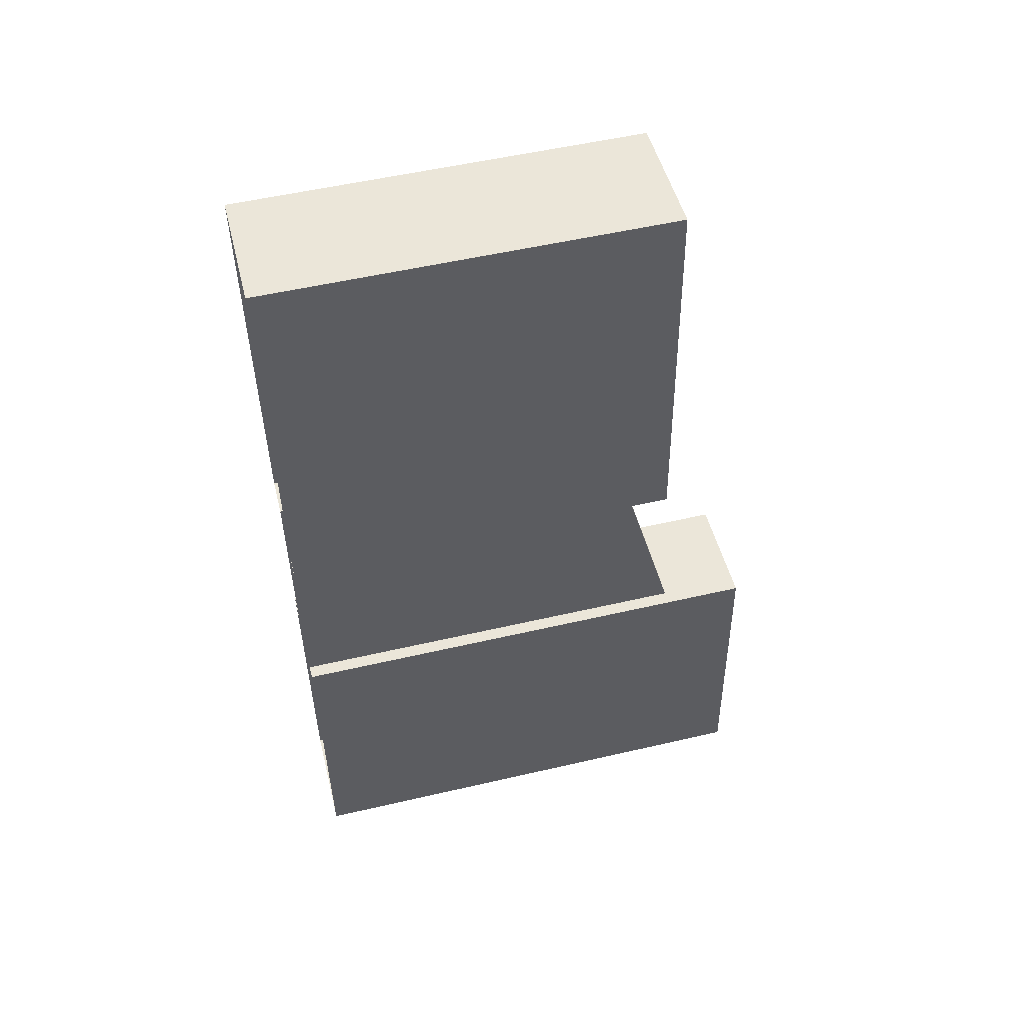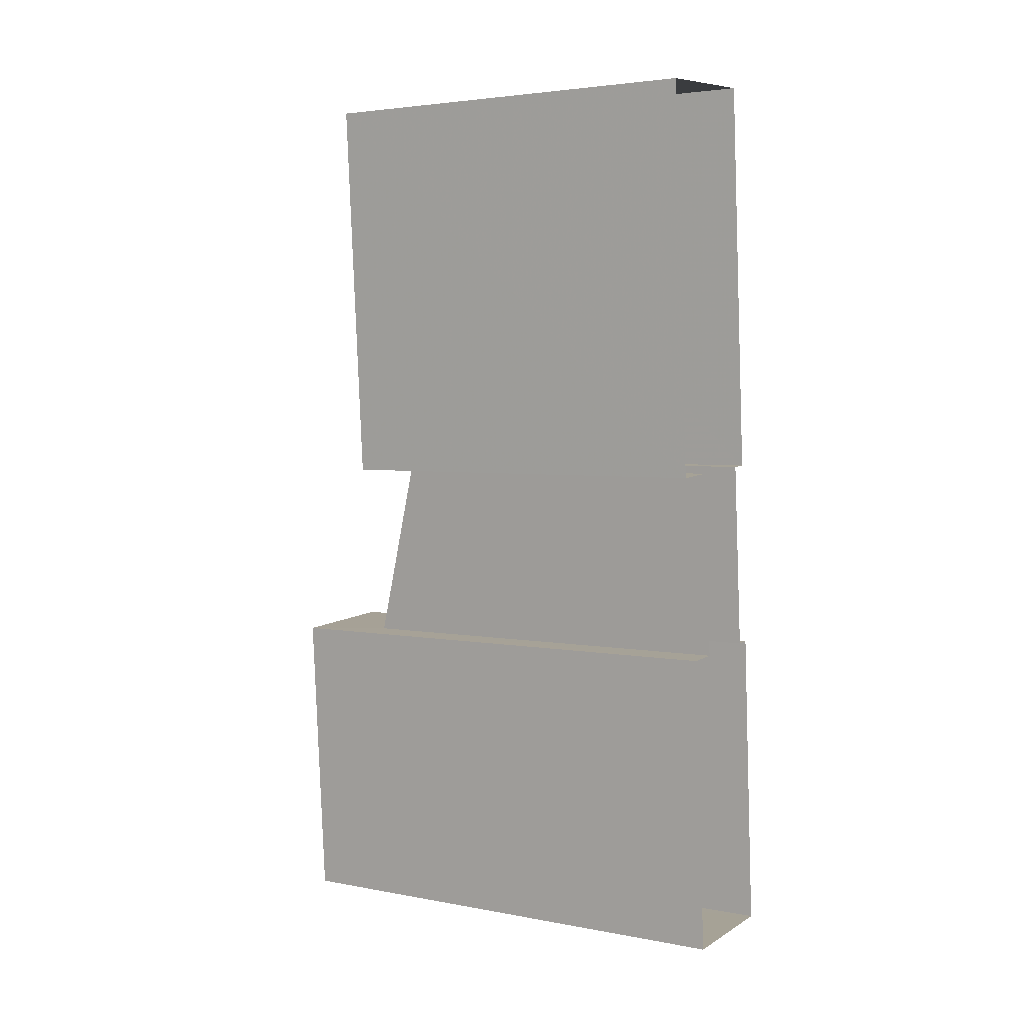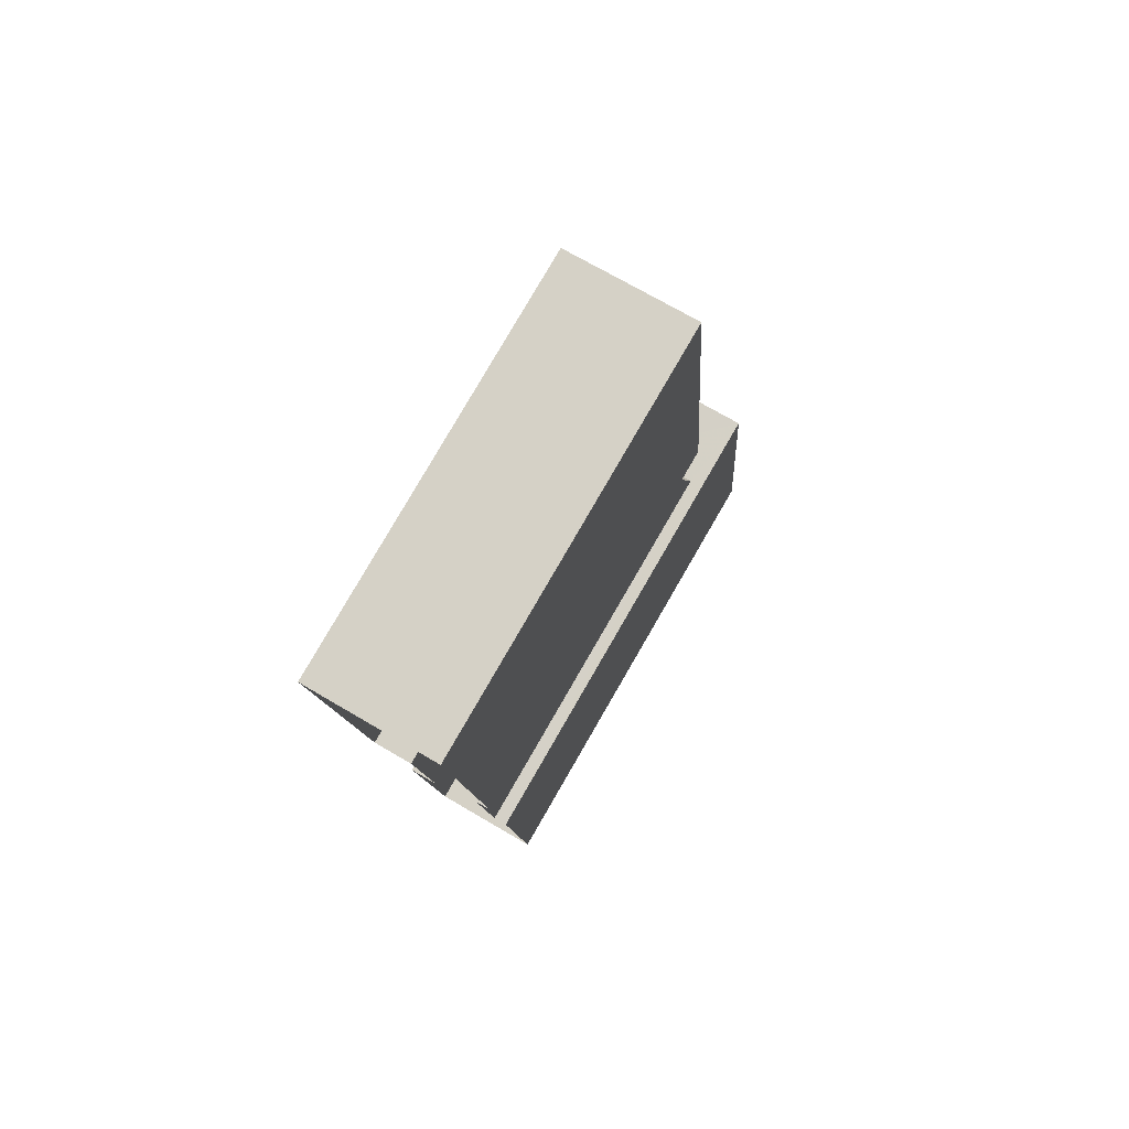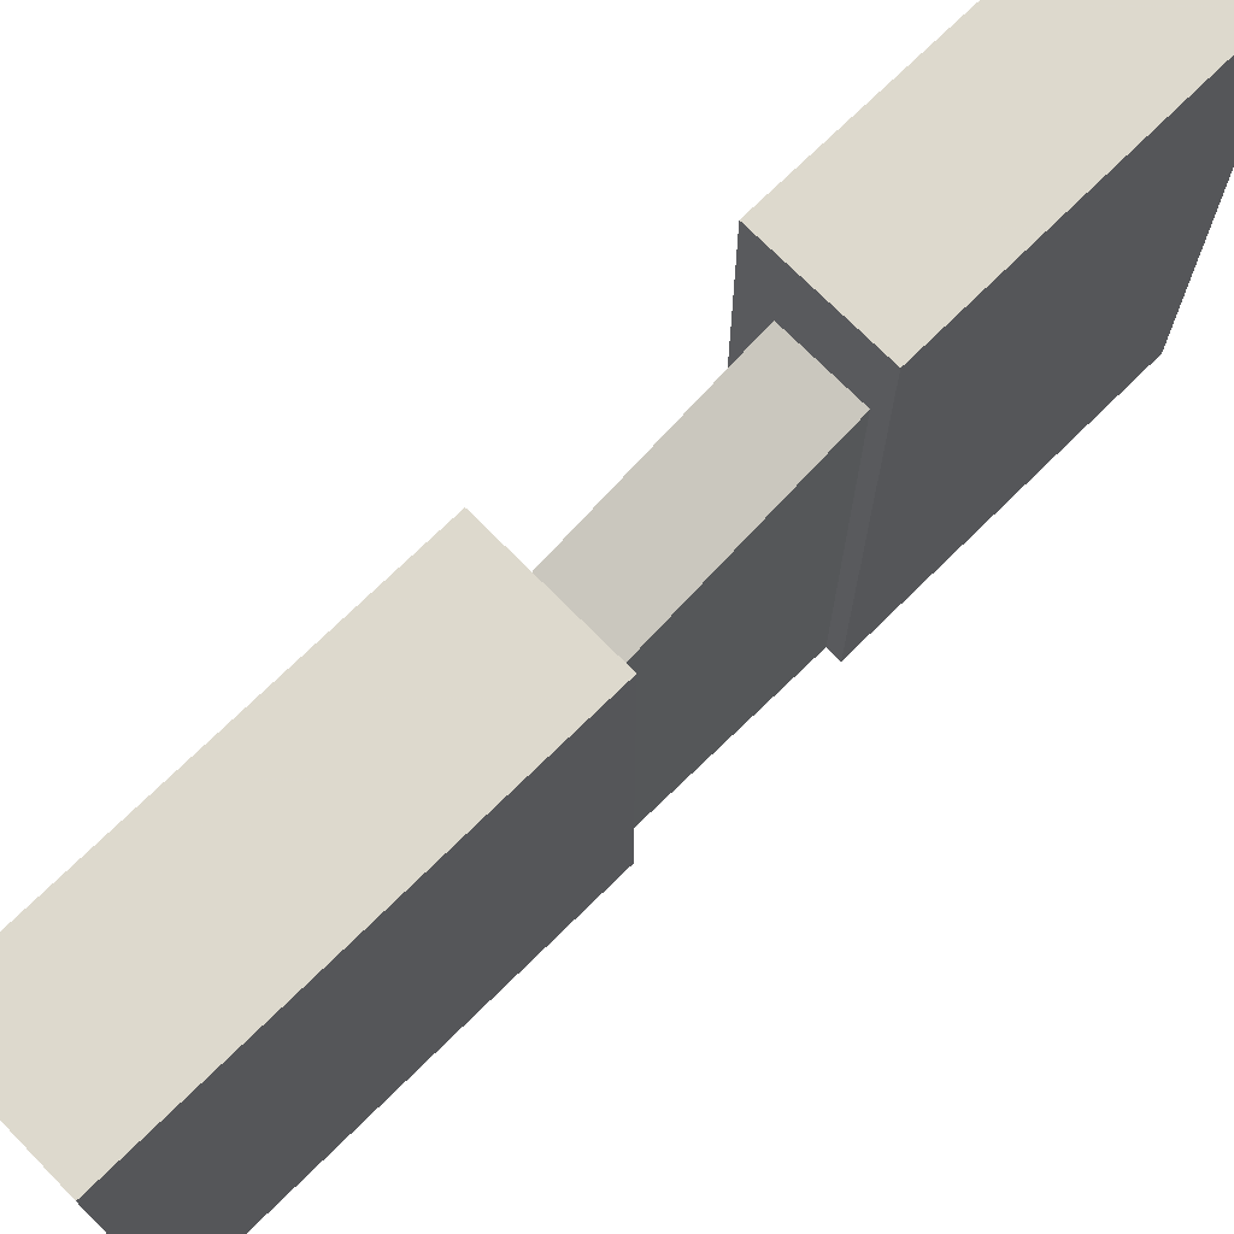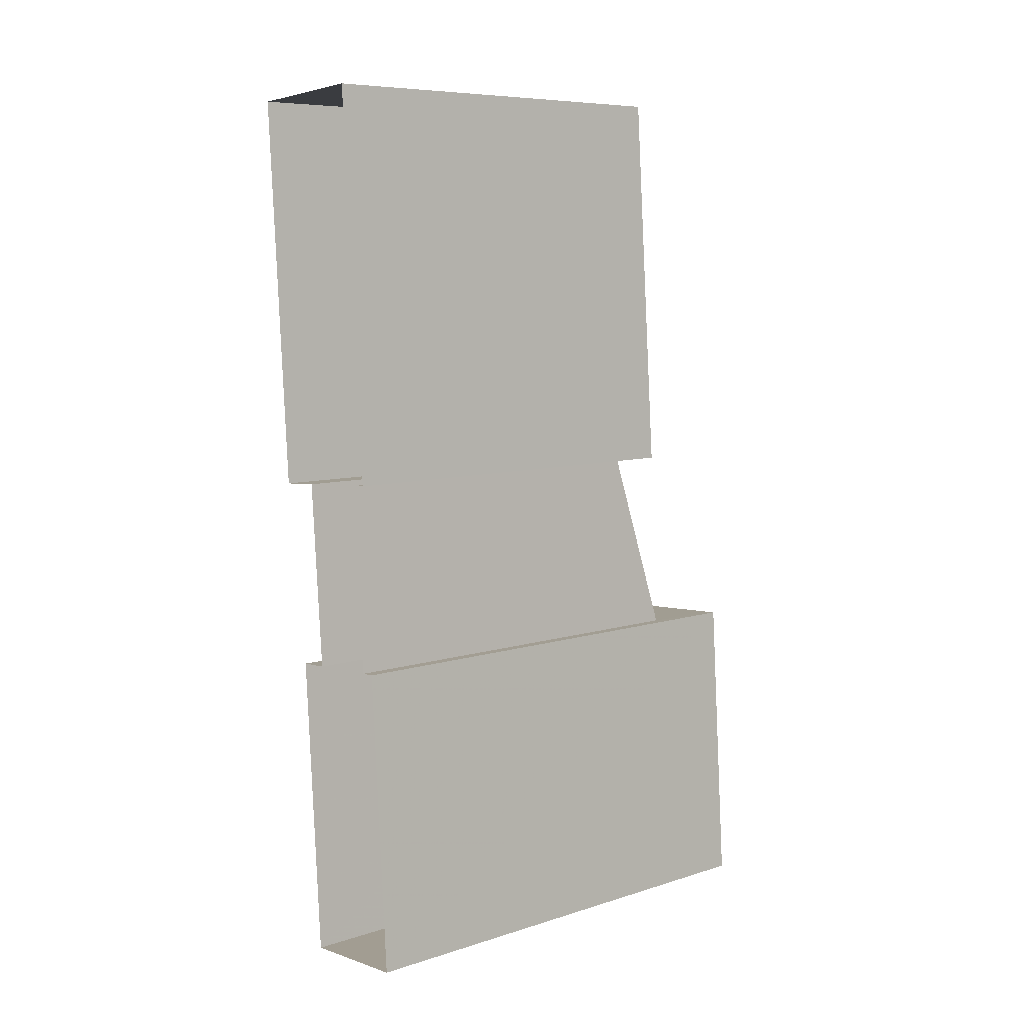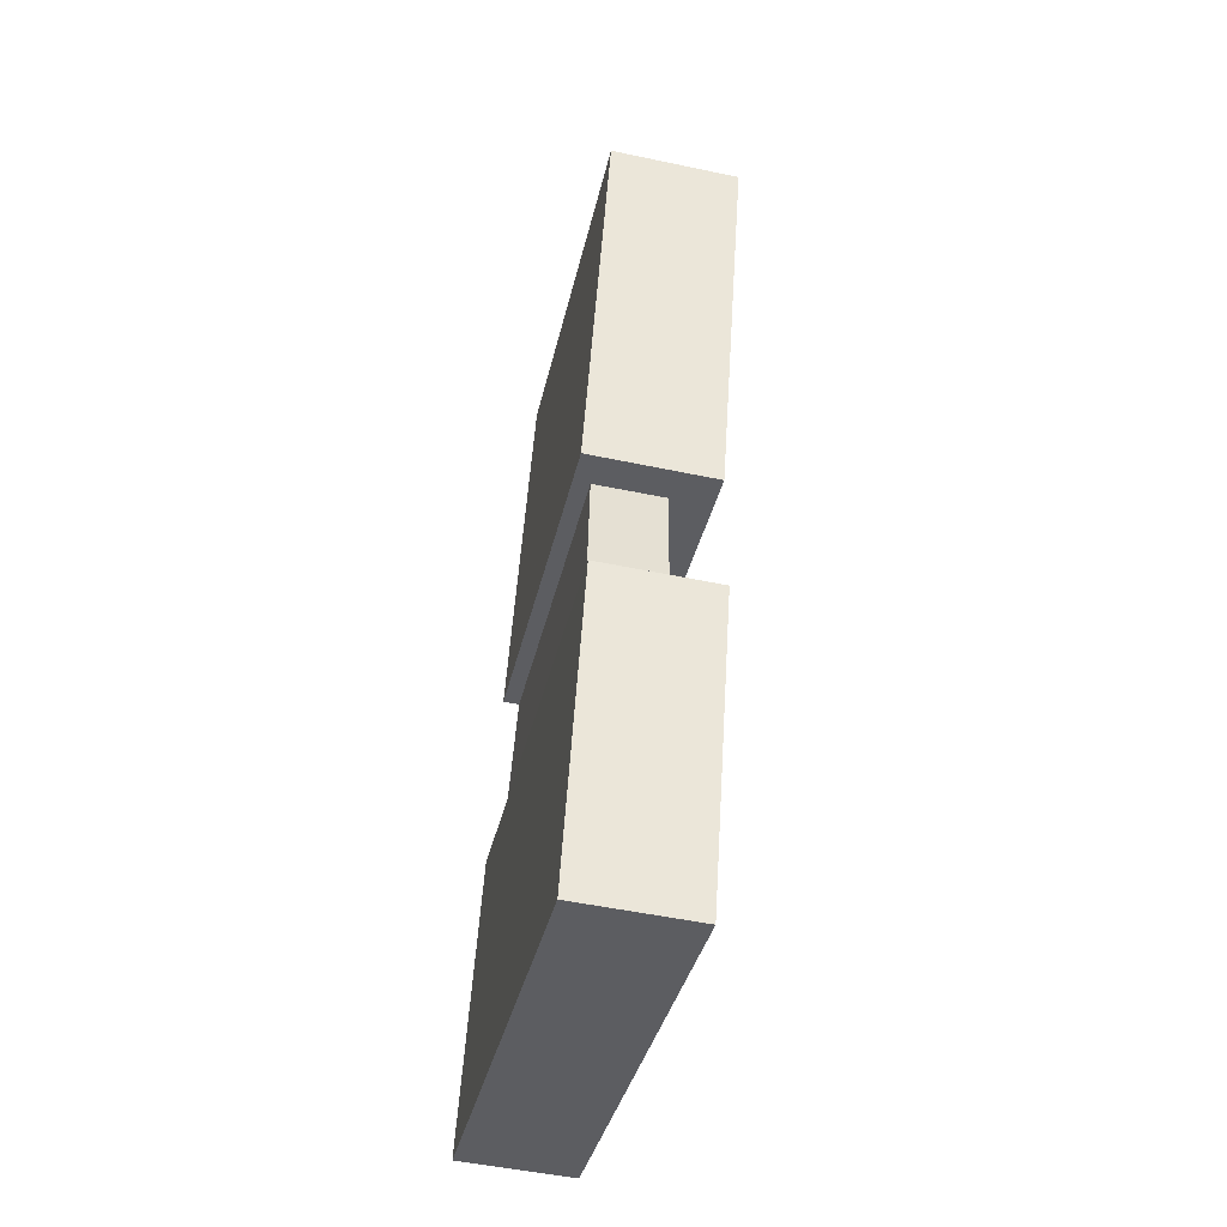
<metadata>
{"format":"obj","ext":"obj","renderer":"f3d","projection":"perspective","resolution":1024,"background":"white","views":[{"elev":53.7,"azim":-103.9,"up":"+Y"},{"elev":3.5,"azim":122.8,"up":"+Y"},{"elev":80.0,"azim":-149.9,"up":"+Y"},{"elev":71.9,"azim":-138.4,"up":"+Z"},{"elev":7.8,"azim":-131.1,"up":"+Y"},{"elev":-35.6,"azim":-12.0,"up":"+Y"}]}
</metadata>
<code>
v -8616 -4.075e+04 0.8076
v -8614 -4.073e+04 0.806
v -8615 -4.075e+04 0.8075
v -8618 -4.073e+04 0.8061
v -8618 -4.074e+04 0.8077
v -8618 -4.074e+04 0.8077
v -8616 -4.076e+04 0.8095
v -8616 -4.075e+04 0.8083
v -8615 -4.075e+04 0.8083
v -8619 -4.076e+04 0.8097
v -8619 -4.075e+04 0.8085
v -8618 -4.075e+04 0.8084
v -8616 -4.076e+04 15.03
v -8615 -4.075e+04 15.03
v -8619 -4.075e+04 15.03
v -8619 -4.076e+04 15.03
v -8618 -4.074e+04 11.25
v -8618 -4.075e+04 12.7
v -8616 -4.075e+04 12.71
v -8616 -4.075e+04 11.26
v -8615 -4.075e+04 12.35
v -8618 -4.073e+04 12.35
v -8618 -4.074e+04 12.35
v -8614 -4.073e+04 12.35
f 1 2 3
f 2 1 4
f 4 5 6
f 7 8 9
f 10 8 7
f 11 12 10
f 5 1 8
f 12 5 8
f 4 1 5
f 12 8 10
f 13 14 15
f 16 13 15
f 17 18 19
f 20 17 19
f 21 22 23
f 21 24 22
f 12 11 18
f 11 15 18
f 8 19 9
f 19 15 14
f 18 15 19
f 9 19 14
f 14 7 9
f 14 13 7
f 13 10 7
f 13 16 10
f 15 11 10
f 16 15 10
f 17 12 18
f 17 5 12
f 20 19 8
f 1 20 8
f 1 3 20
f 3 21 20
f 5 17 6
f 20 21 23
f 17 20 23
f 6 17 23
f 6 22 4
f 6 23 22
f 24 2 4
f 22 24 4
f 24 3 2
f 24 21 3

</code>
